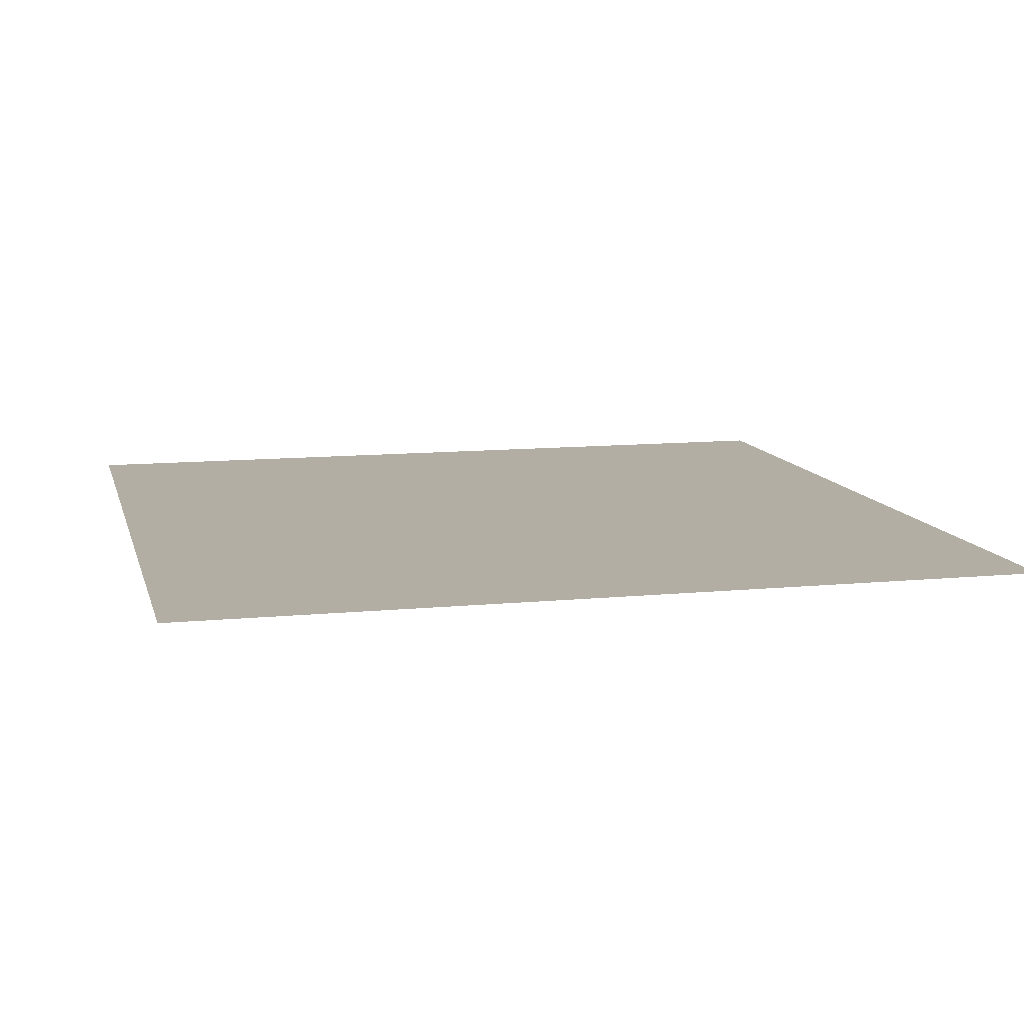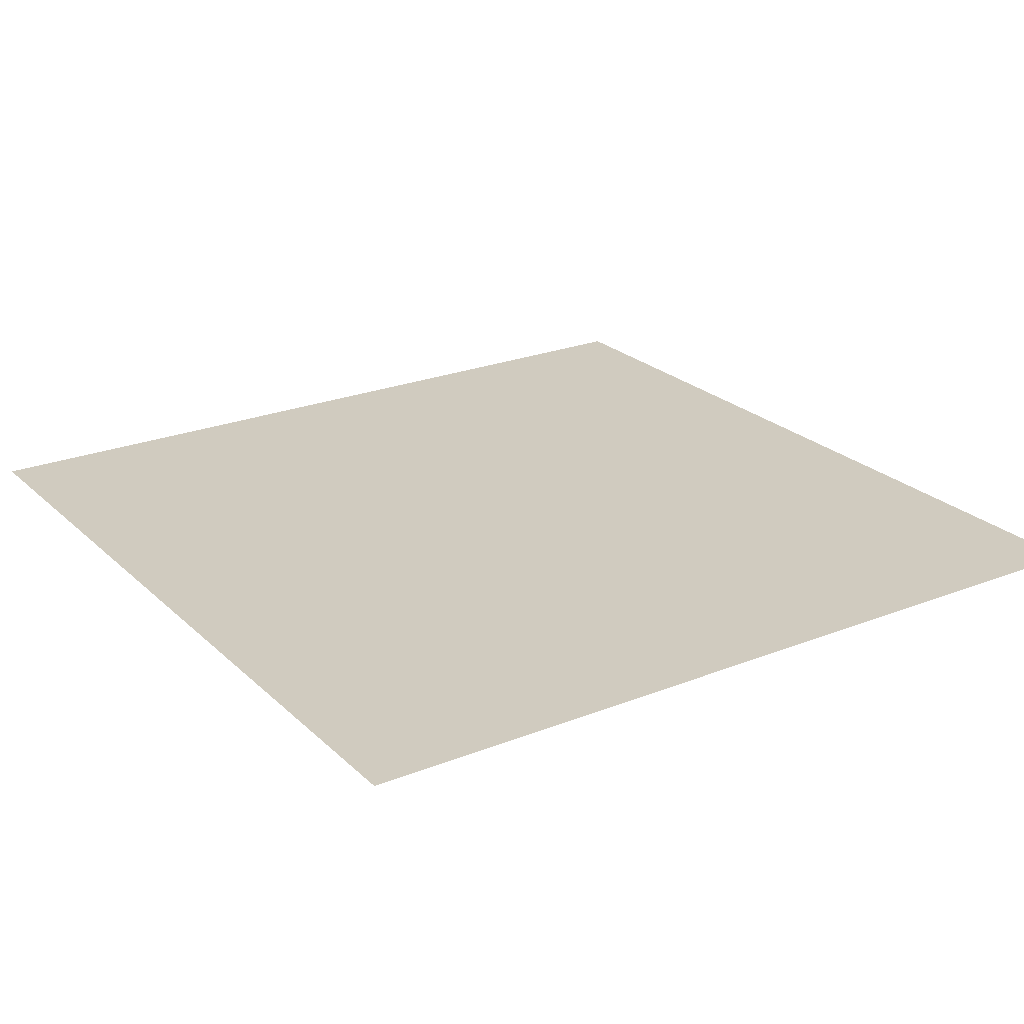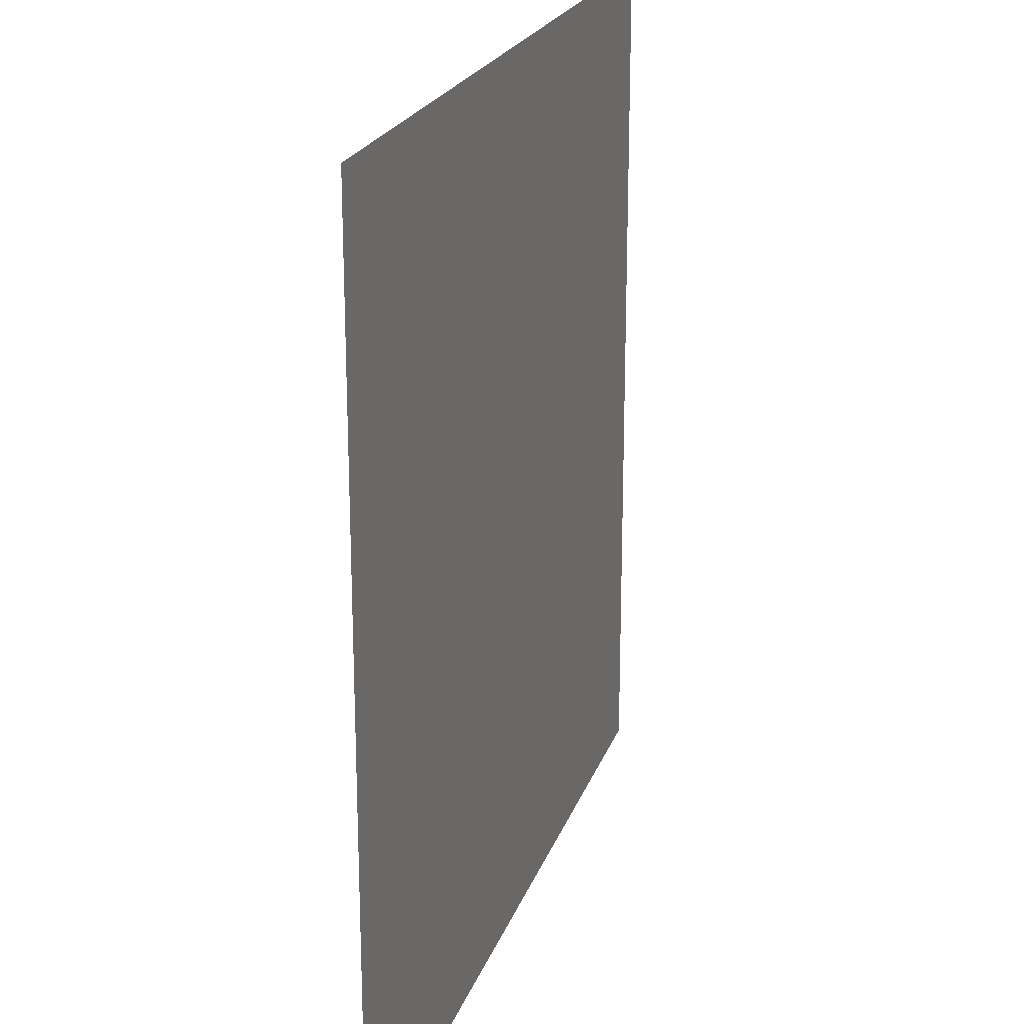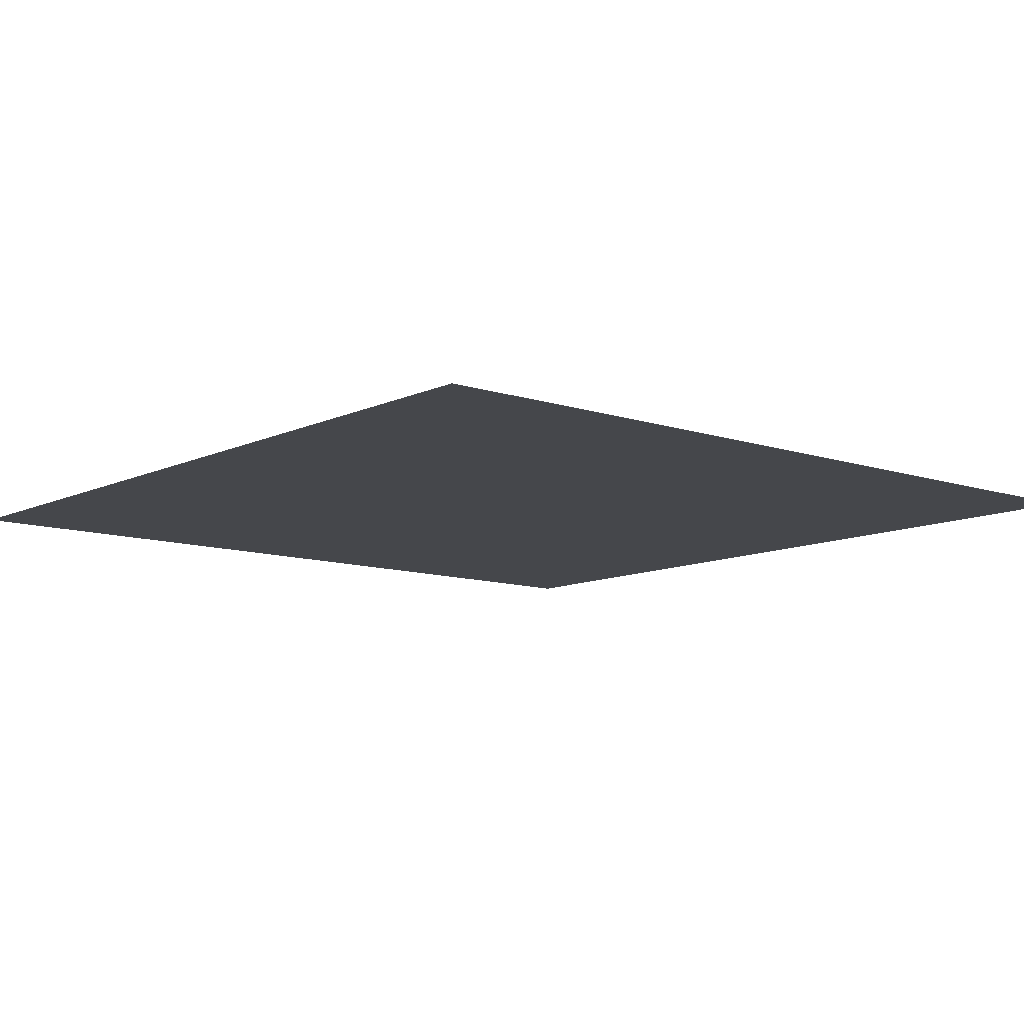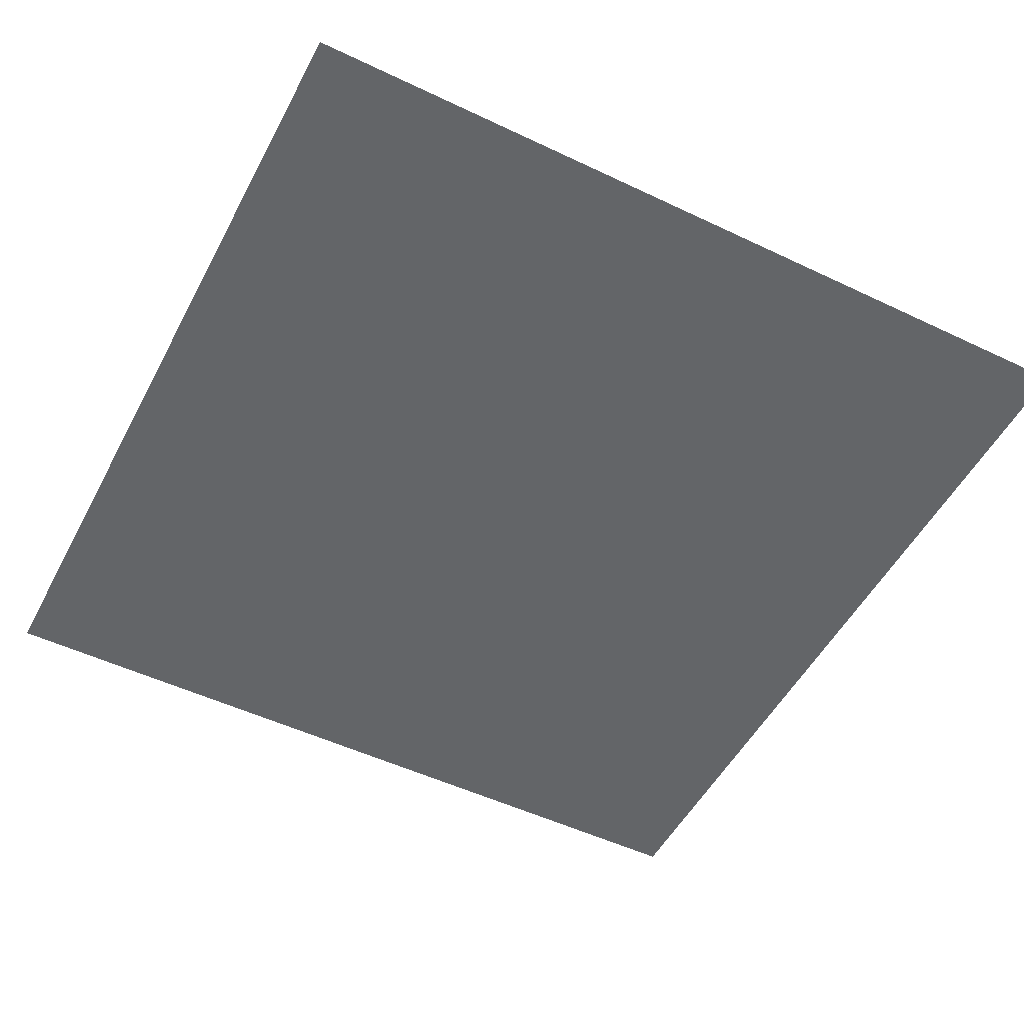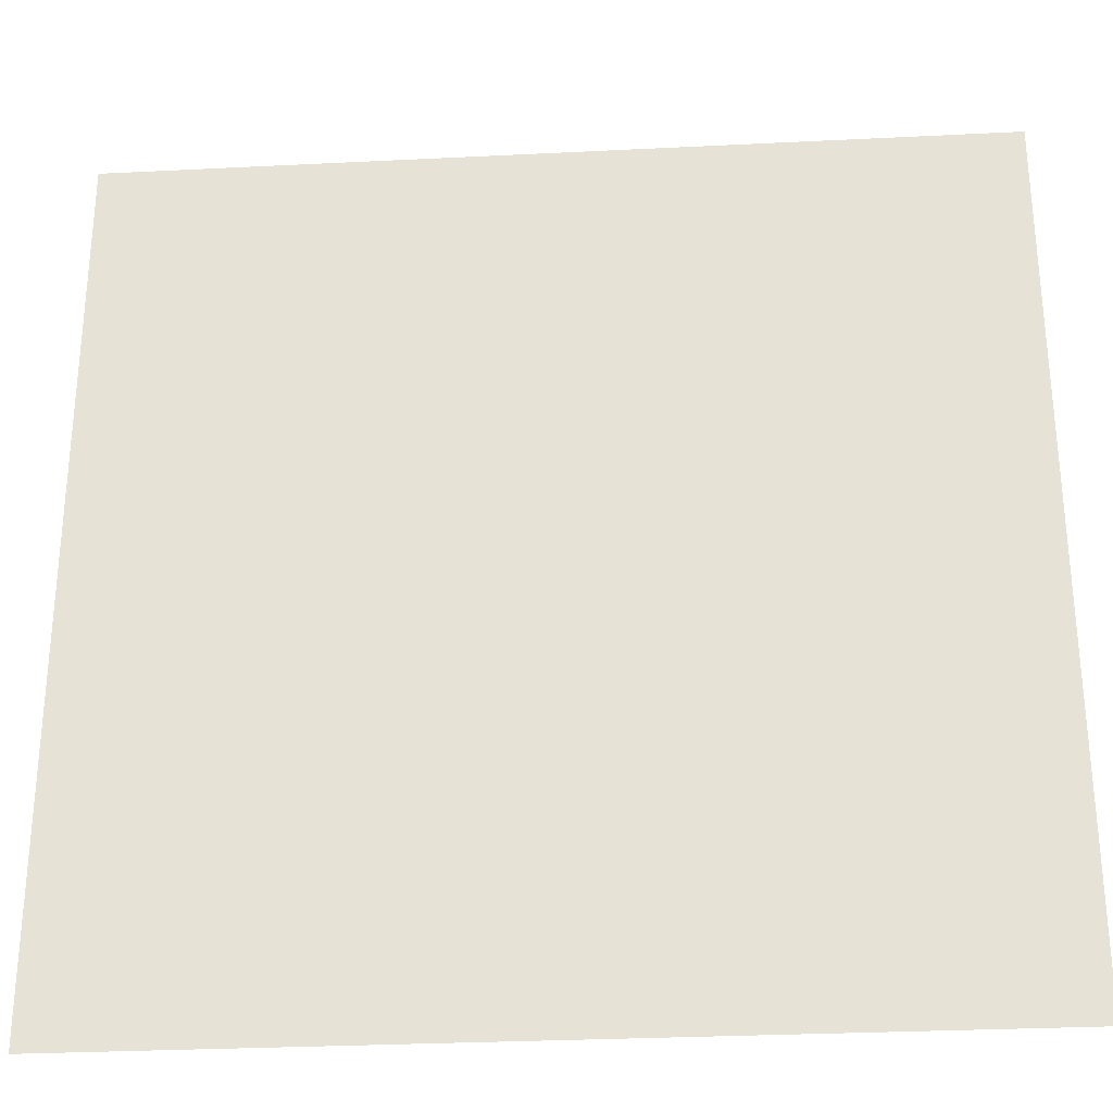
<metadata>
{"format":"obj","ext":"obj","renderer":"f3d","projection":"perspective","resolution":1024,"background":"white","views":[{"elev":11.0,"azim":166.3,"up":"+Y"},{"elev":23.7,"azim":56.4,"up":"+Y"},{"elev":21.6,"azim":106.4,"up":"+Z"},{"elev":-10.4,"azim":-130.2,"up":"+Y"},{"elev":-51.4,"azim":-27.3,"up":"+Y"},{"elev":-29.6,"azim":-175.8,"up":"+Z"}]}
</metadata>
<code>
o RodControls.Button.Dynamic.Original
v -1.078 -0.3 1.078
v -1.078 -0.3 -1.078
v 1.078 -0.3 -1.078
v 1.078 -0.3 1.078
f 3 1 2
f 3 4 1

</code>
